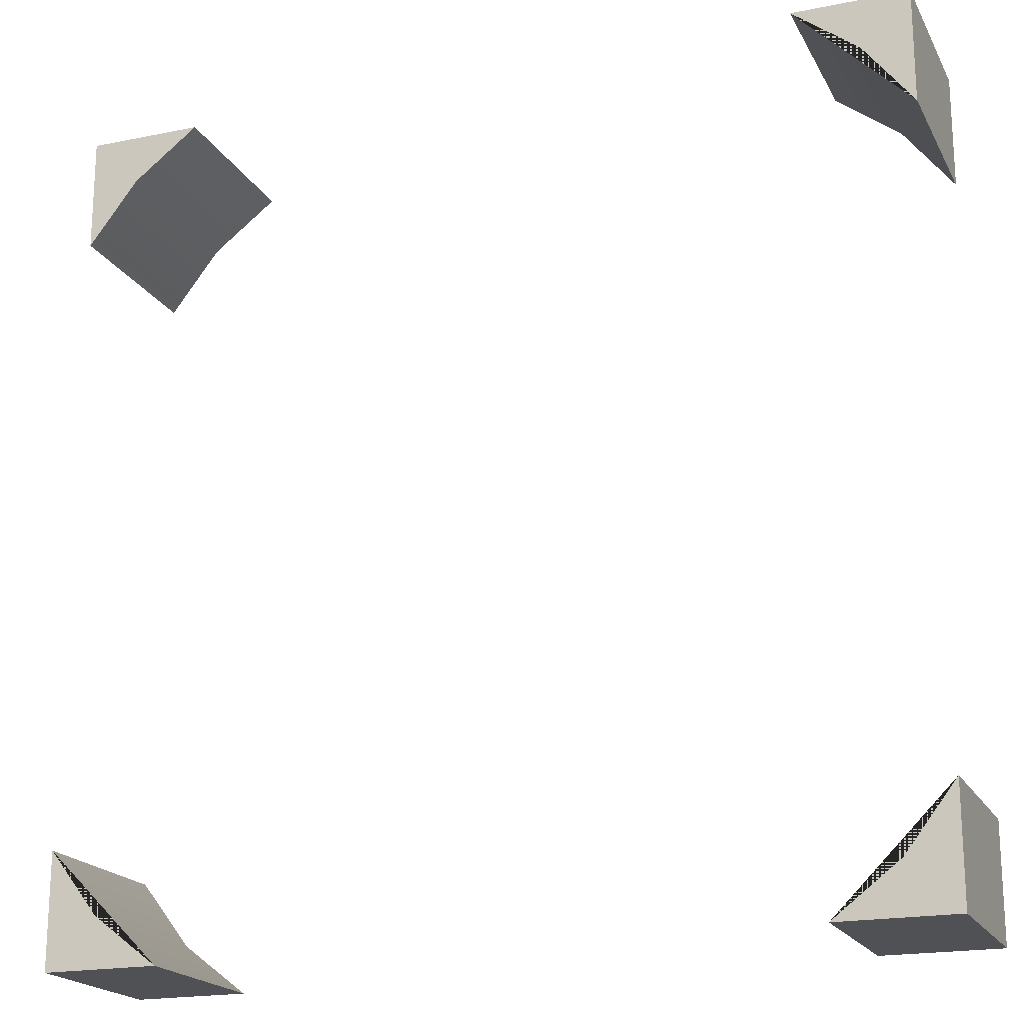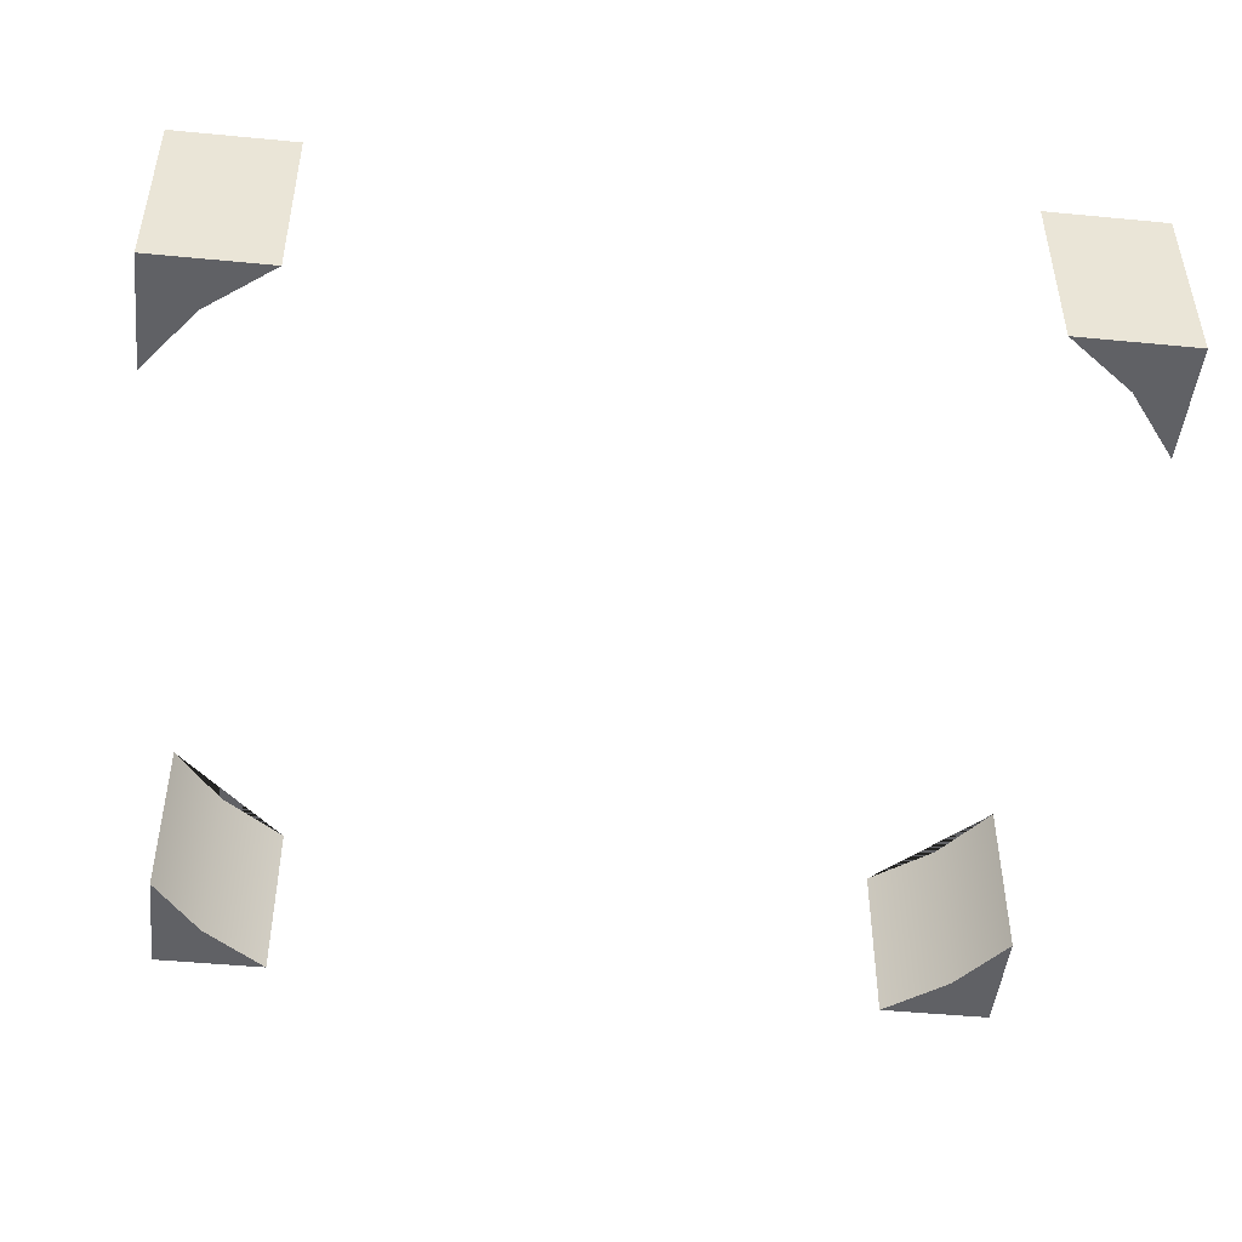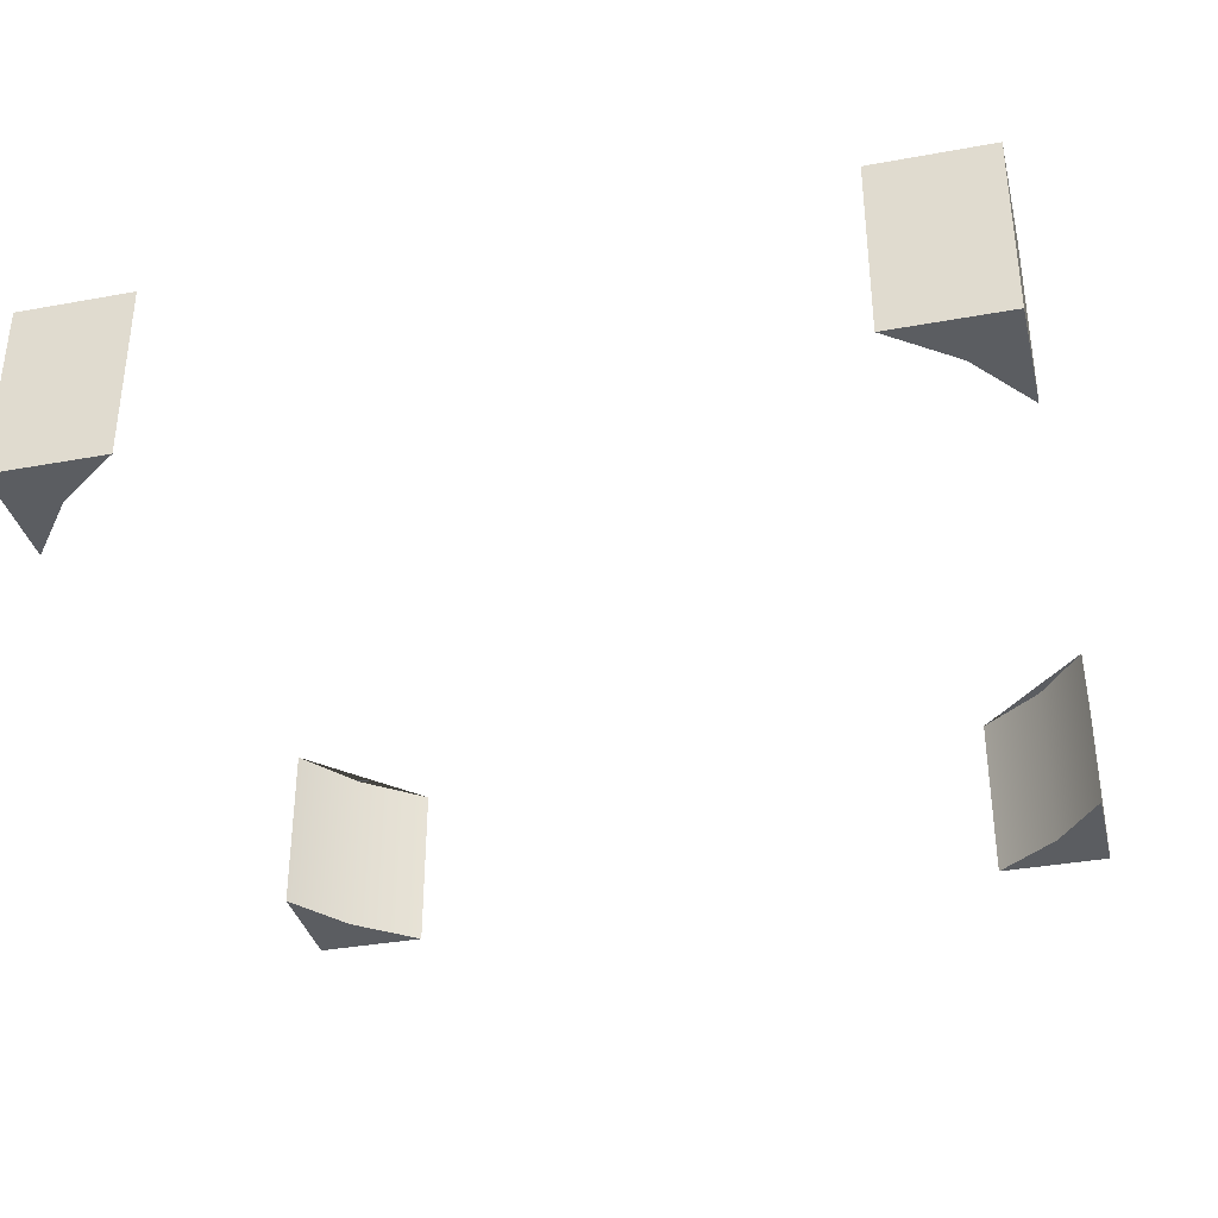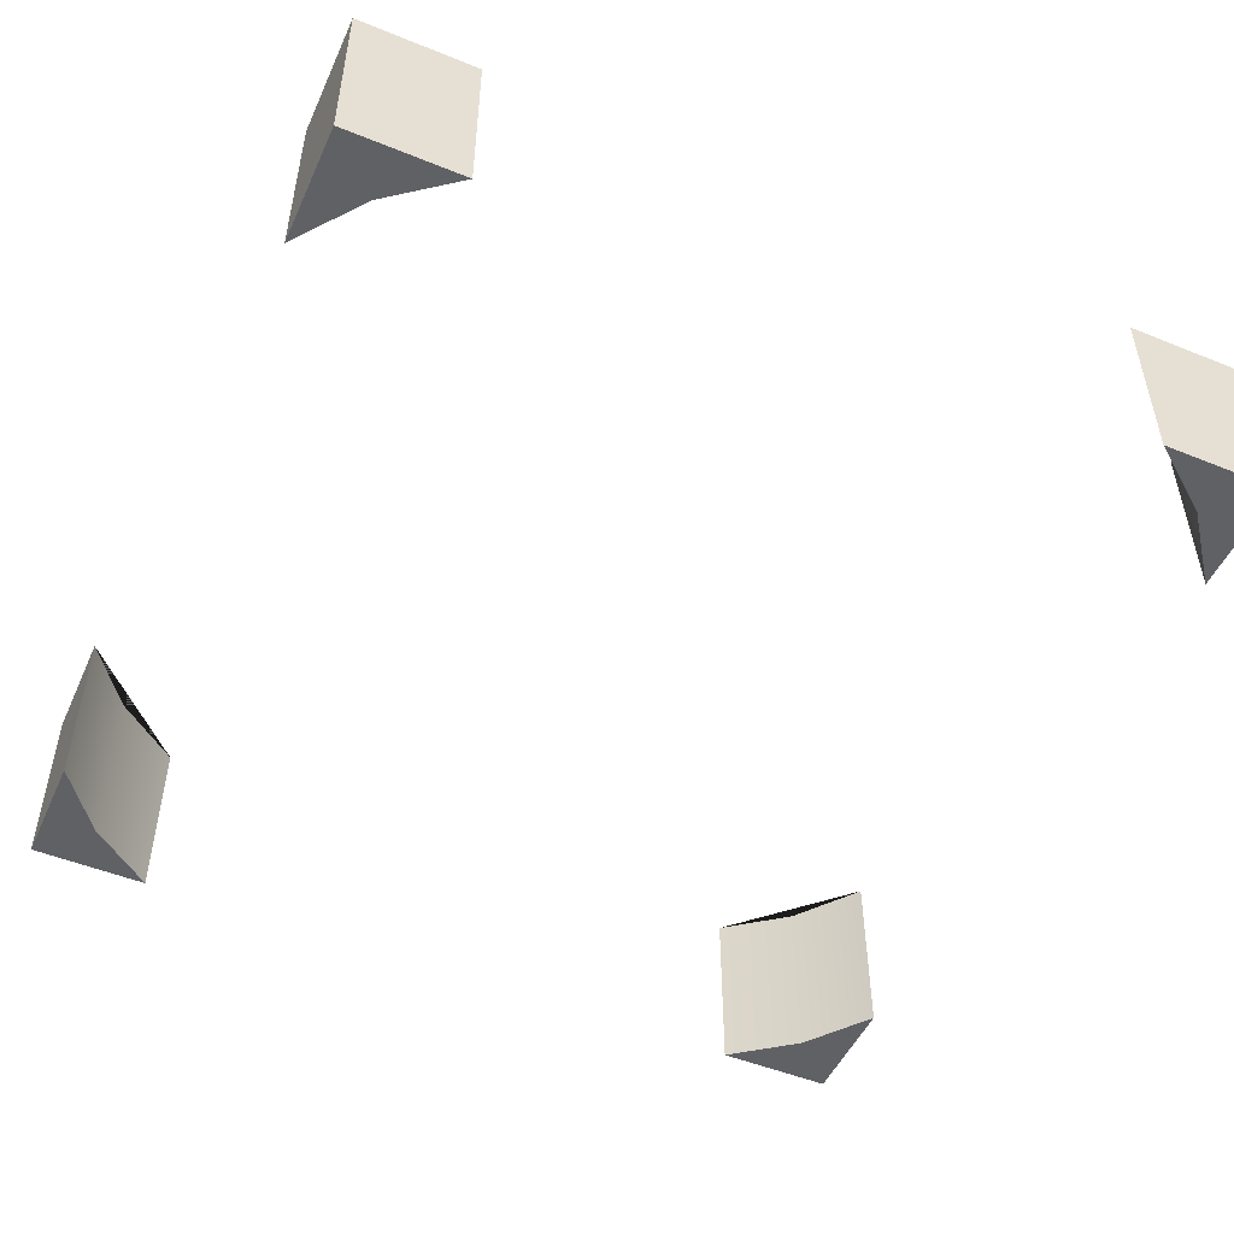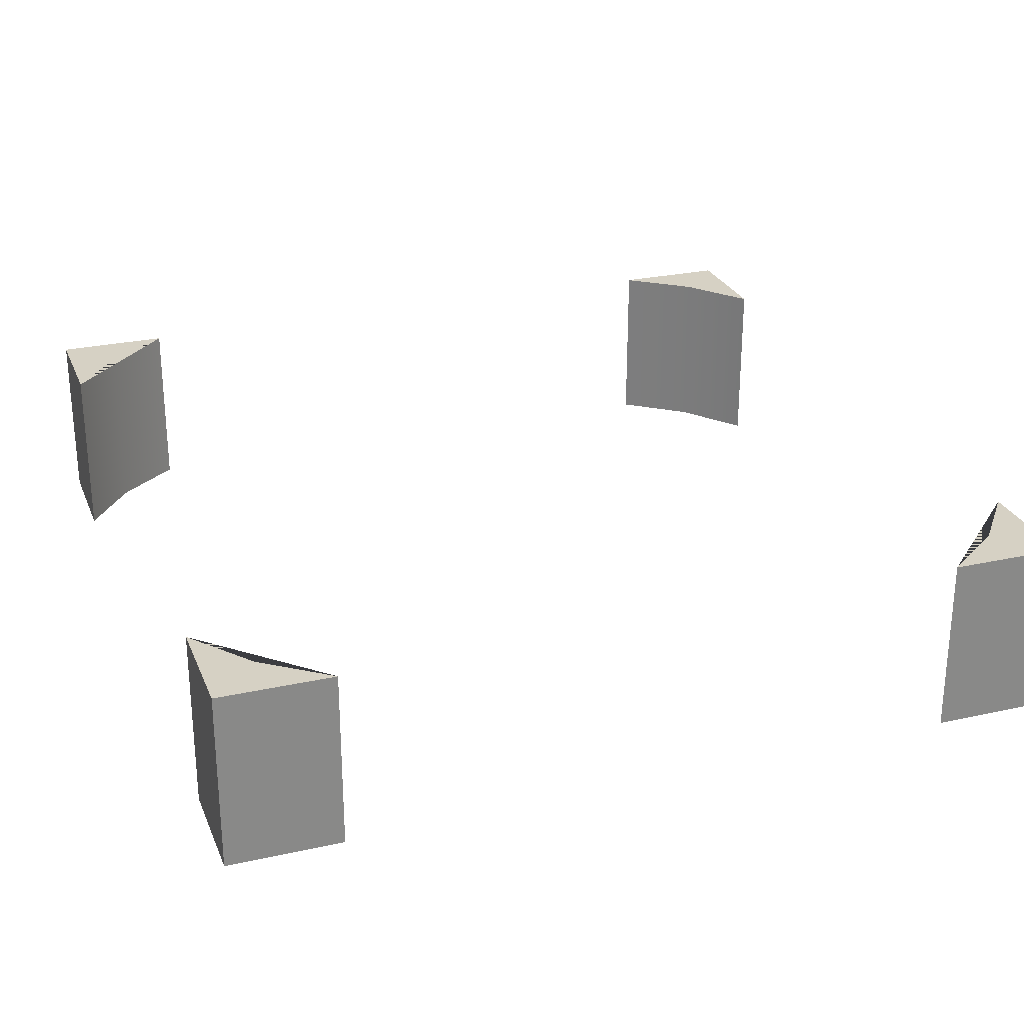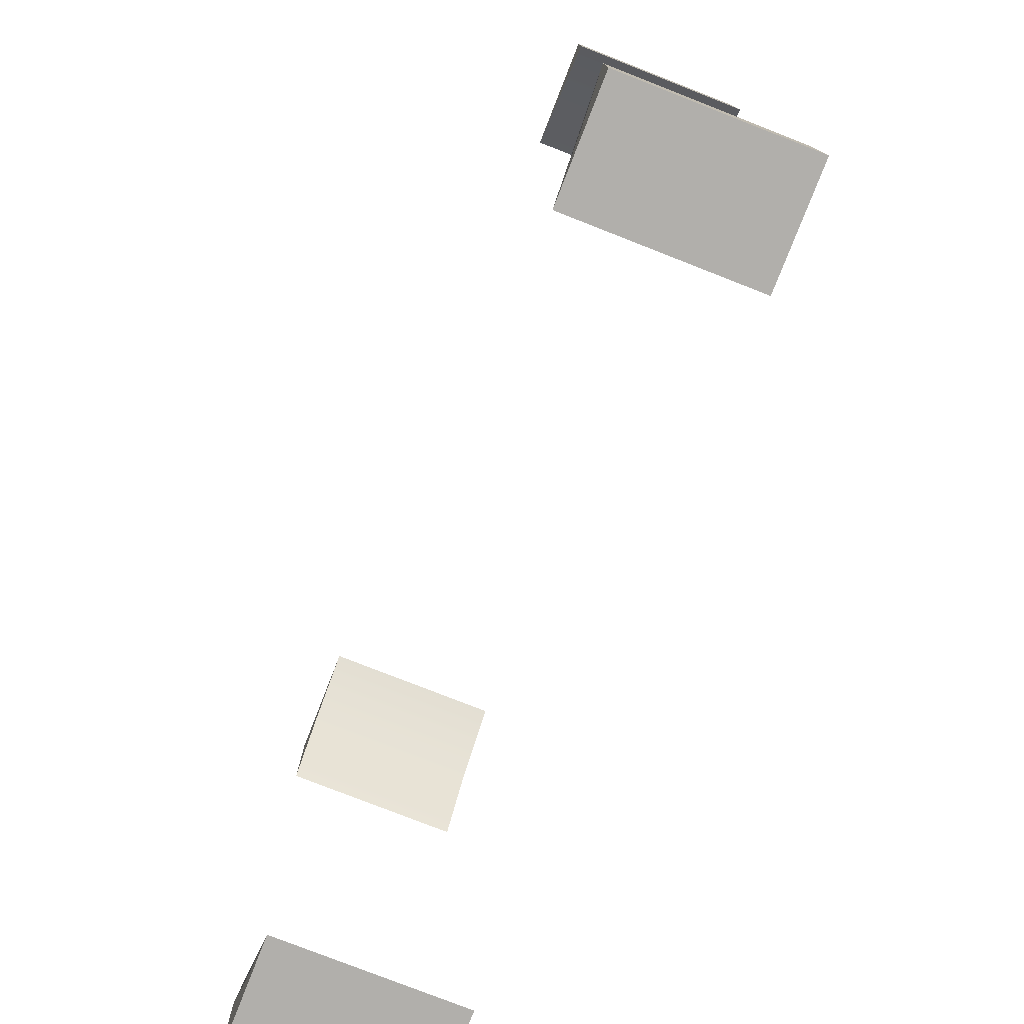
<metadata>
{"format":"obj","ext":"obj","renderer":"f3d","projection":"perspective","resolution":1024,"background":"white","views":[{"elev":-19.5,"azim":-159.2,"up":"+Z"},{"elev":-47.5,"azim":-6.2,"up":"+Y"},{"elev":-35.7,"azim":103.6,"up":"+Y"},{"elev":-50.2,"azim":-24.0,"up":"+Y"},{"elev":26.6,"azim":-109.2,"up":"+Y"},{"elev":-78.1,"azim":-111.4,"up":"+Z"}]}
</metadata>
<code>
o Mesh2_Group1_Model
v 0.4012 0.63 -3
v 0.1742 0.63 -2.826
v 0.1742 0 -2.826
v 0.4012 0 -3
v 0 0.63 -3
v 0 0.63 -2.599
v 0 0 -3
v 0 0 -2.599
f 1 2 3 4
f 1 5 6 2
f 5 1 4 7
f 7 4 3 8
f 2 6 8 3
f 7 8 6 5
o Mesh1_Group1_Model.131
v 2.599 0.63 -3
v 3 0.63 -3
v 3 0 -3
v 2.599 0 -3
v 3 0.63 -2.599
v 2.826 0.63 -2.826
v 3 0 -2.599
v 2.826 0 -2.826
f 9 10 11 12
f 13 10 9 14
f 13 15 11 10
f 13 14 16 15
f 14 9 12 16
f 11 15 16 12
o Mesh4_Group1_Model
v 2.826 0.63 -0.1742
v 3 0.63 -0.4012
v 3 0 -0.4012
v 2.826 0 -0.1742
v 2.599 0.63 0
v 3 0.63 0
v 2.599 0 0
v 3 0 -0
f 22 17 21
f 24 20 19
f 22 18 17
f 23 21 17 20
f 22 24 19 18
f 24 23 20
f 20 17 18 19
f 22 21 23 24
o Mesh3_Group1_Model
v 0 0.63 -0.4012
v 0 0 -0.4012
v 0 0 -0
v 0 0.63 0
v 0.1742 0.63 -0.1742
v 0.1742 0 -0.1742
v 0.4012 0.63 0
v 0.4012 0 0
f 25 26 27 28
f 25 29 30 26
f 25 28 31 29
f 27 32 31 28
f 27 26 30 32
f 29 31 32 30

</code>
